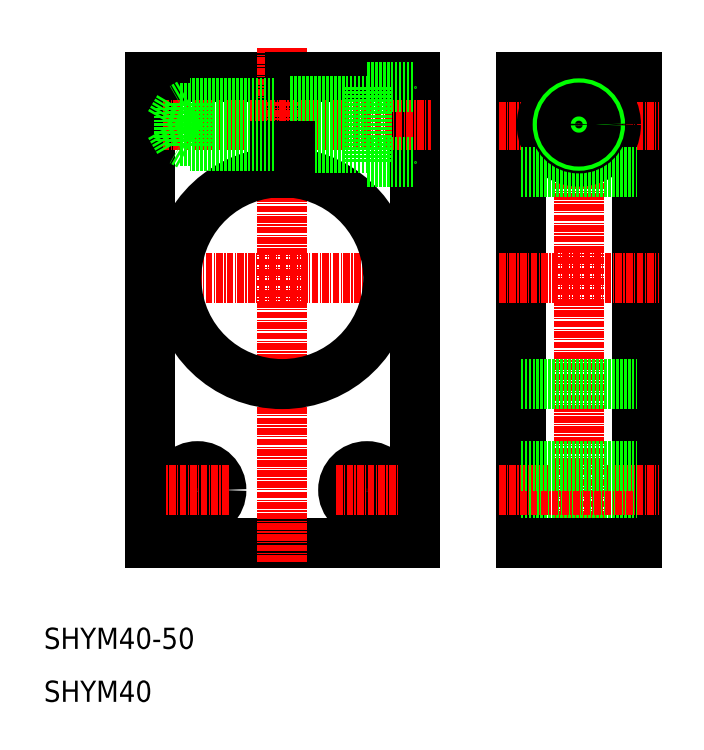
<metadata>
{"format":"dxf","ext":"dxf","renderer":"ezdxf+matplotlib","layout":"modelspace","background":"white","min_lineweight":24,"dpi":150}
</metadata>
<code>
0
SECTION
2
ENTITIES
0
LINE
8
0
10
30
20
128
30
0
11
53.5
21
128
31
0
0
LINE
8
0
10
30
20
40
30
0
11
80
21
40
31
0
0
LINE
8
0
10
30
20
128
30
0
11
30
21
40
31
0
0
LINE
8
CENTER
10
39
20
43.76
30
0
11
39
21
56.24
31
0
0
CIRCLE
8
0
10
39
20
50
30
0
40
4.5
0
TEXT
8
0
10
10
20
20
30
0
40
4
1
SHYM40-50
0
LINE
8
CENTER
10
44.86
20
50
30
0
11
33.14
21
50
31
0
0
LINE
8
CENTER
10
111
20
130
30
0
11
111
21
37.39
31
0
0
LINE
8
0
10
100
20
128
30
0
11
100
21
40
31
0
0
LINE
8
0
10
122
20
128
30
0
11
122
21
40
31
0
0
LINE
8
0
10
53.5
20
109.9
30
0
11
53.5
21
128
31
0
0
LINE
8
0
10
56.5
20
109.9
30
0
11
56.5
21
128
31
0
0
LINE
8
0
10
80
20
128
30
0
11
80
21
40
31
0
0
LINE
8
CENTER
10
55
20
36.44
30
0
11
55
21
133.5
31
0
0
LINE
8
CENTER
10
71
20
43.76
30
0
11
71
21
56.24
31
0
0
CIRCLE
8
0
10
71
20
50
30
0
40
4.5
0
LINE
8
0
10
100
20
45.5
30
0
11
122
21
45.5
31
0
0
LINE
8
0
10
100
20
40
30
0
11
122
21
40
31
0
0
LINE
8
CENTER
10
65.14
20
50
30
0
11
76.86
21
50
31
0
0
LINE
8
0
10
100
20
70
30
0
11
122
21
70
31
0
0
LINE
8
CENTER
10
95.9
20
90
30
0
11
126.1
21
90
31
0
0
LINE
8
CENTER
10
95.9
20
50
30
0
11
126.1
21
50
31
0
0
LINE
8
CENTER
10
95.9
20
119
30
0
11
126.1
21
119
31
0
0
LINE
8
0
10
56.5
20
128
30
0
11
80
21
128
31
0
0
LINE
8
CENTER
10
32.53
20
90
30
0
11
77.47
21
90
31
0
0
LINE
8
0
10
100
20
128
30
0
11
122
21
128
31
0
0
LINE
8
CENTER
10
32.44
20
119
30
0
11
83
21
119
31
0
0
ARC
8
0
10
55
20
90
30
0
40
20
50
94.3
51
85.7
0
CIRCLE
8
0
10
111
20
119
30
0
40
7
0
LINE
8
0
10
56.5
20
114.5
30
0
11
71
21
114.5
31
0
0
LINE
8
0
10
56.5
20
123.5
30
0
11
71
21
123.5
31
0
0
LINE
8
0
10
53.5
20
109.9
30
0
11
53.5
21
115
31
0
0
LINE
8
0
10
56.5
20
109.9
30
0
11
56.5
21
115
31
0
0
LINE
8
0
10
71
20
112
30
0
11
71
21
126
31
0
0
LINE
8
0
10
71
20
112
30
0
11
80
21
112
31
0
0
LINE
8
0
10
71
20
126
30
0
11
80
21
126
31
0
0
LINE
8
0
10
100
20
54.5
30
0
11
122
21
54.5
31
0
0
LINE
8
0
10
100
20
110
30
0
11
122
21
110
31
0
0
TEXT
8
0
10
10
20
10
30
0
40
4
1
SHYM40
0
LINE
8
0
10
35.5
20
115.8
30
0
11
33.65
21
119
31
0
0
LINE
8
0
10
35.5
20
122.2
30
0
11
33.65
21
119
31
0
0
LINE
8
0
10
37.5
20
123
30
0
11
37.5
21
115
31
0
0
LINE
8
0
10
35.5
20
122.2
30
0
11
35.5
21
115.8
31
0
0
LINE
8
0
10
53.5
20
115
30
0
11
37.5
21
115
31
0
0
LINE
8
0
10
53.5
20
115.8
30
0
11
35.5
21
115.8
31
0
0
LINE
8
0
10
37.5
20
115
30
0
11
36.11
21
115.8
31
0
0
LINE
8
0
10
53.5
20
123
30
0
11
37.5
21
123
31
0
0
LINE
8
0
10
53.5
20
122.2
30
0
11
35.5
21
122.2
31
0
0
LINE
8
0
10
37.5
20
123
30
0
11
36.11
21
122.2
31
0
0
CIRCLE
8
0
10
111
20
119
30
0
40
4.5
0
CIRCLE
8
0
10
111
20
119
30
0
40
4
0
CIRCLE
8
0
10
111
20
119
30
0
40
3.2
0
ENDSEC
0
EOF

</code>
